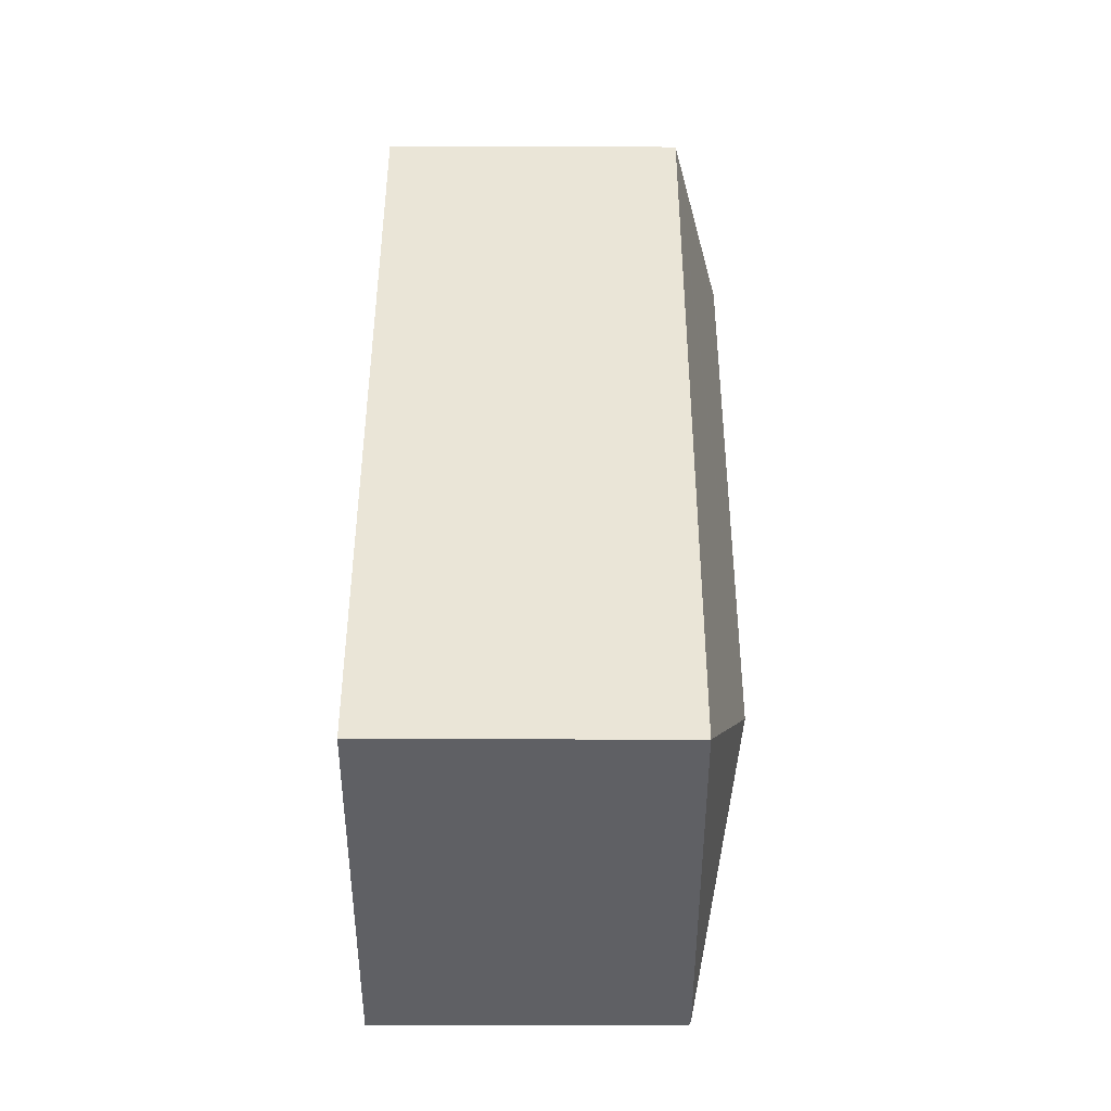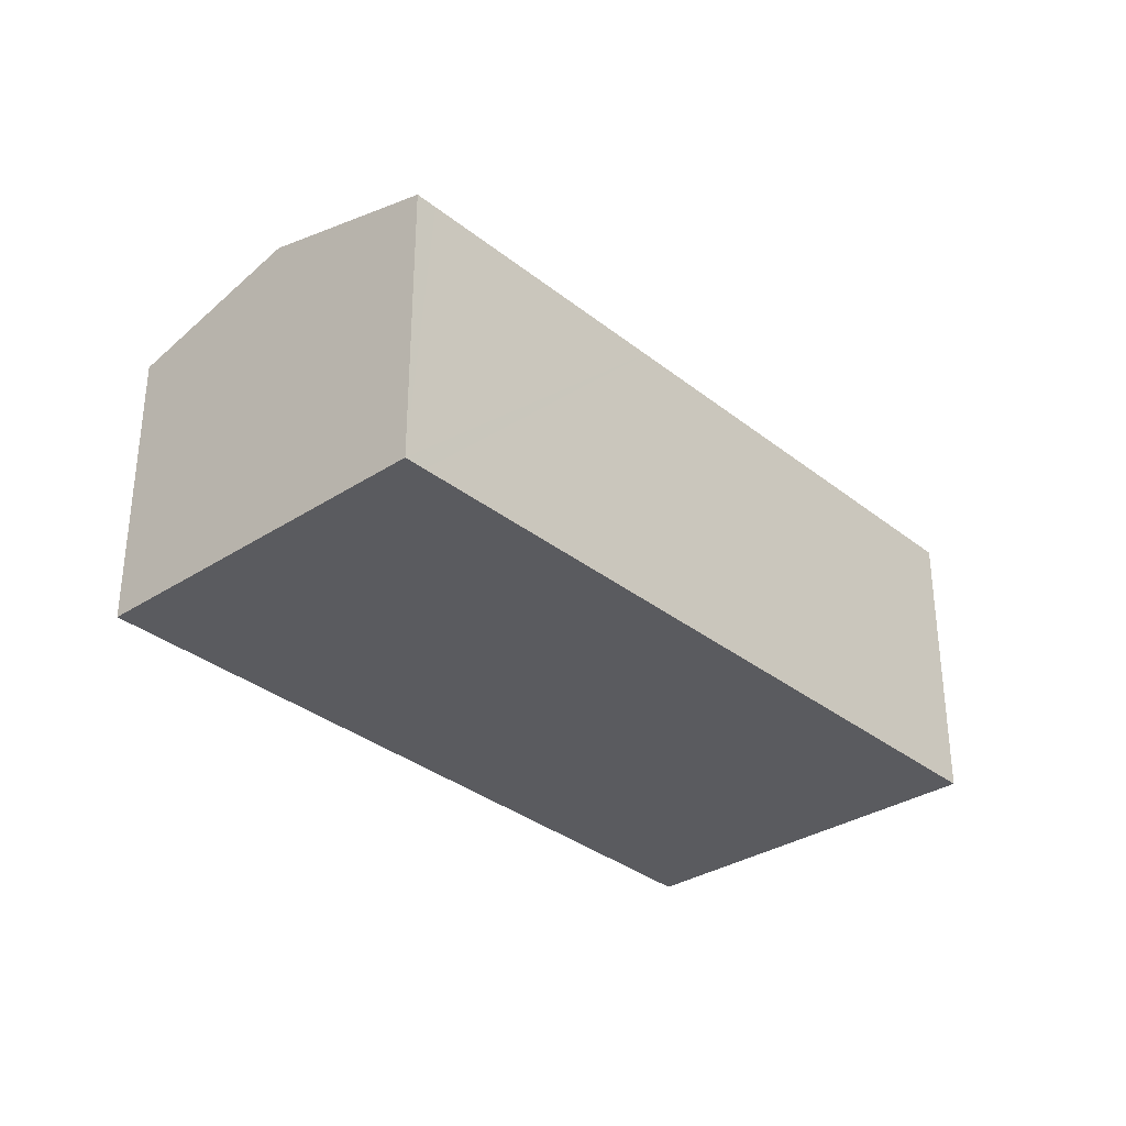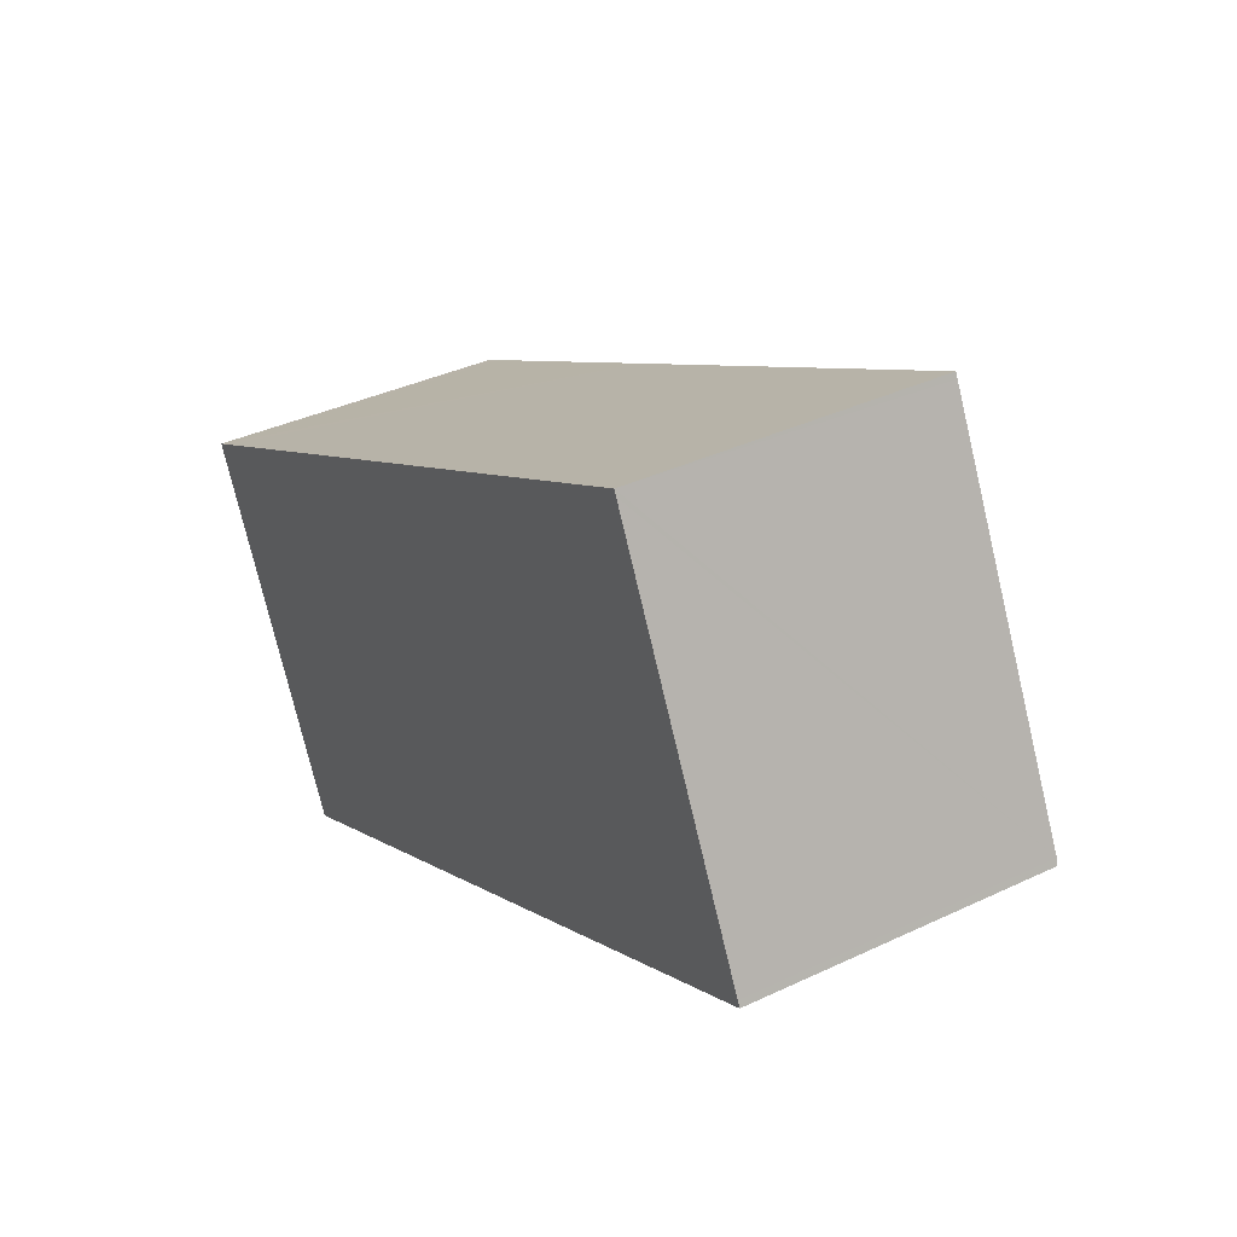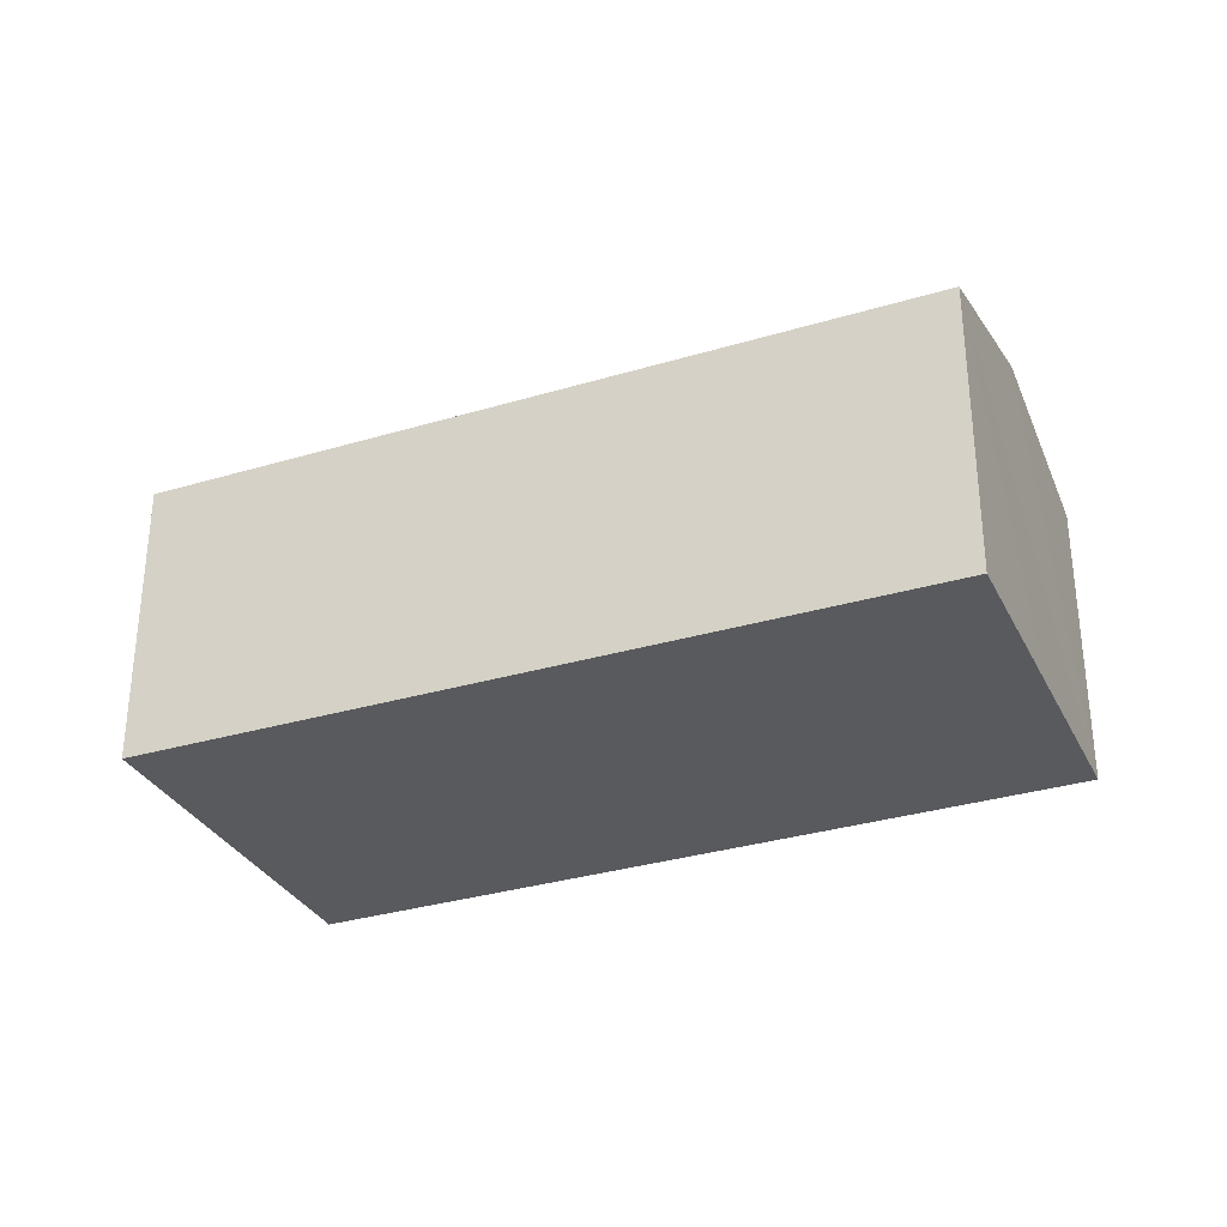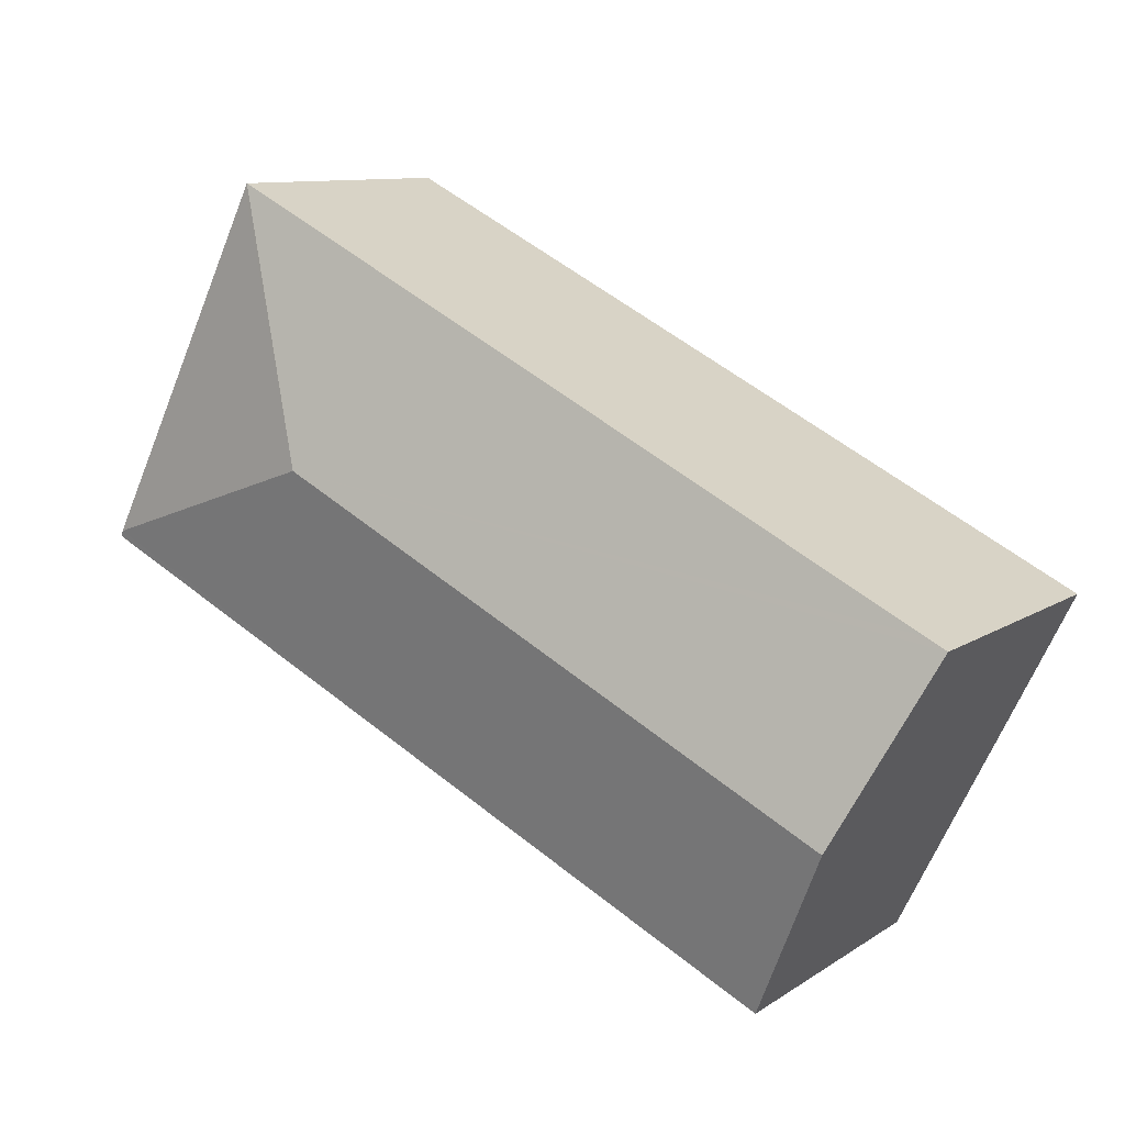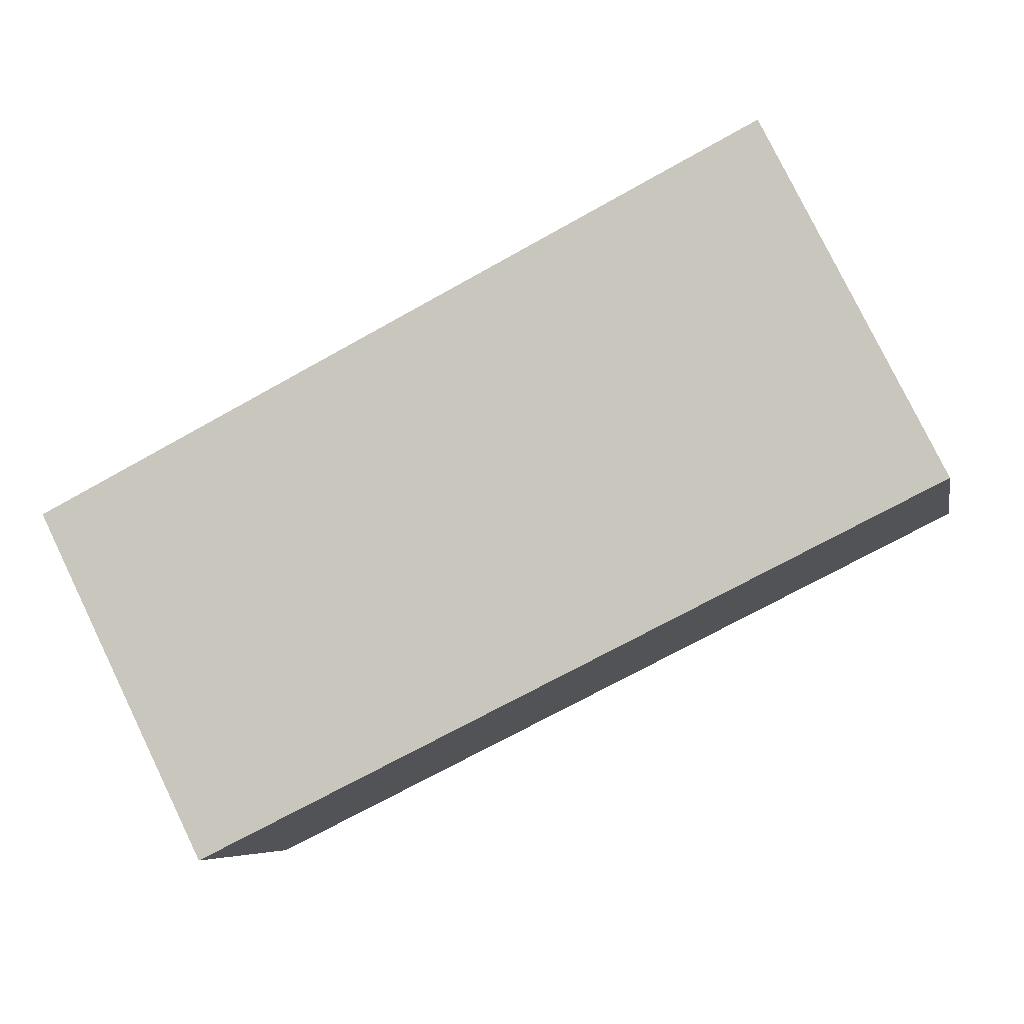
<metadata>
{"format":"obj","ext":"obj","renderer":"f3d","projection":"perspective","resolution":1024,"background":"white","views":[{"elev":71.1,"azim":90.1,"up":"+Z"},{"elev":-32.8,"azim":-74.4,"up":"+Y"},{"elev":37.0,"azim":58.6,"up":"+Z"},{"elev":-31.7,"azim":176.5,"up":"+Y"},{"elev":10.2,"azim":-147.7,"up":"+Z"},{"elev":-6.7,"azim":10.9,"up":"+Z"}]}
</metadata>
<code>
v  1.412 2.438 -2.841
v  7.397 2.43 0.168
v  7.421 2.417 0.12
v  5.261 2.83 0.879
v  0.713 2.83 -1.435
v  6.002 2.43 2.999
v  5.981 2.43 3.042
v  0 2.43 1.488e-16
v  0.17 2.43 0.086
v  2.341 2.43 1.191
v  0 0 0
v  0.17 -5.266e-18 0.086
v  2.341 -7.293e-17 1.191
v  5.981 -1.863e-16 3.042
v  6.002 -1.836e-16 2.999
v  7.397 -1.029e-17 0.168
v  7.421 -7.348e-18 0.12
v  1.412 1.74e-16 -2.841
v  0.713 8.787e-17 -1.435
g defaultobject
f 1 2 3
f 2 1 4
f 4 1 5
f 4 6 2
f 6 4 7
f 8 4 5
f 4 8 9
f 4 9 10
f 4 10 7
f 11 9 8
f 9 11 10
f 10 11 12
f 10 12 13
f 10 13 7
f 7 13 14
f 14 6 7
f 6 14 2
f 2 14 15
f 2 15 16
f 2 16 3
f 3 16 17
f 3 18 1
f 18 3 17
f 5 11 8
f 11 5 1
f 11 1 19
f 19 1 18
f 13 15 14
f 15 13 16
f 16 13 17
f 17 13 18
f 18 13 12
f 18 12 11
f 18 11 19

</code>
